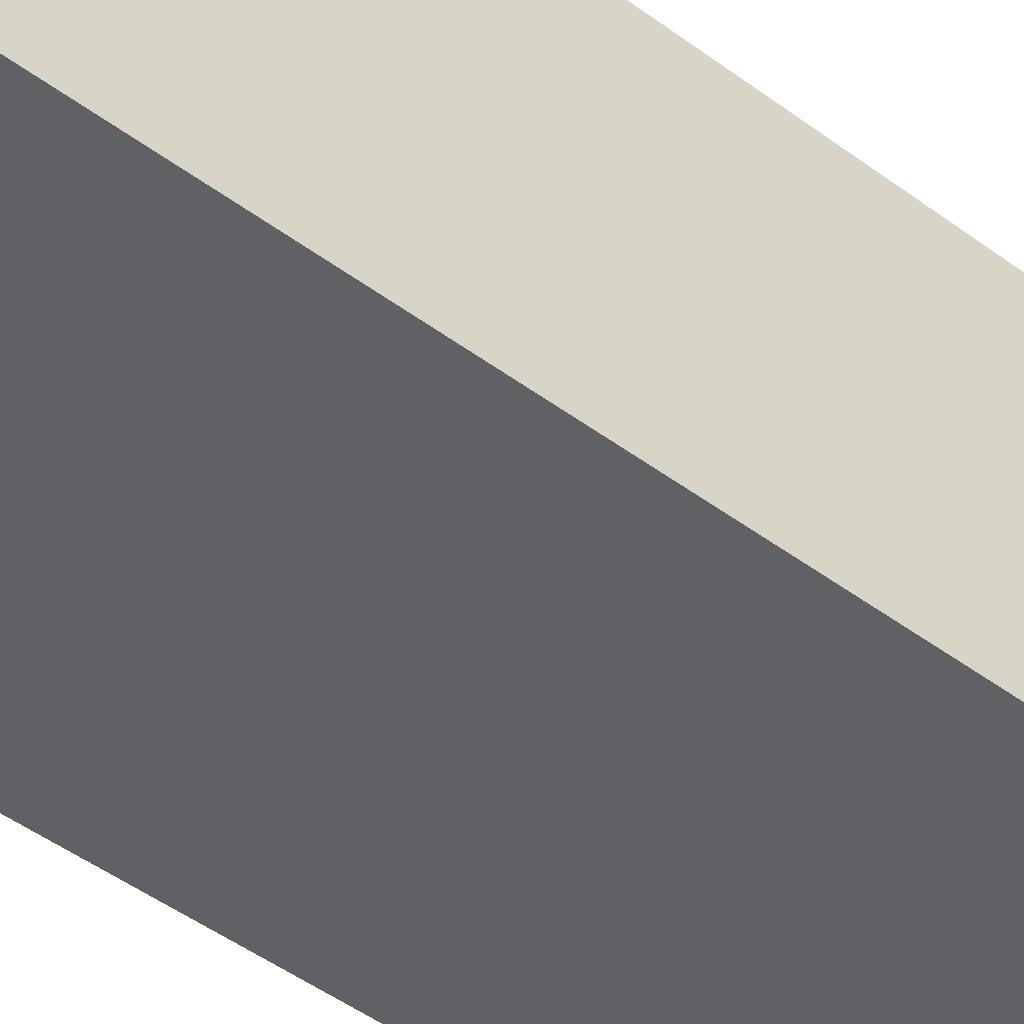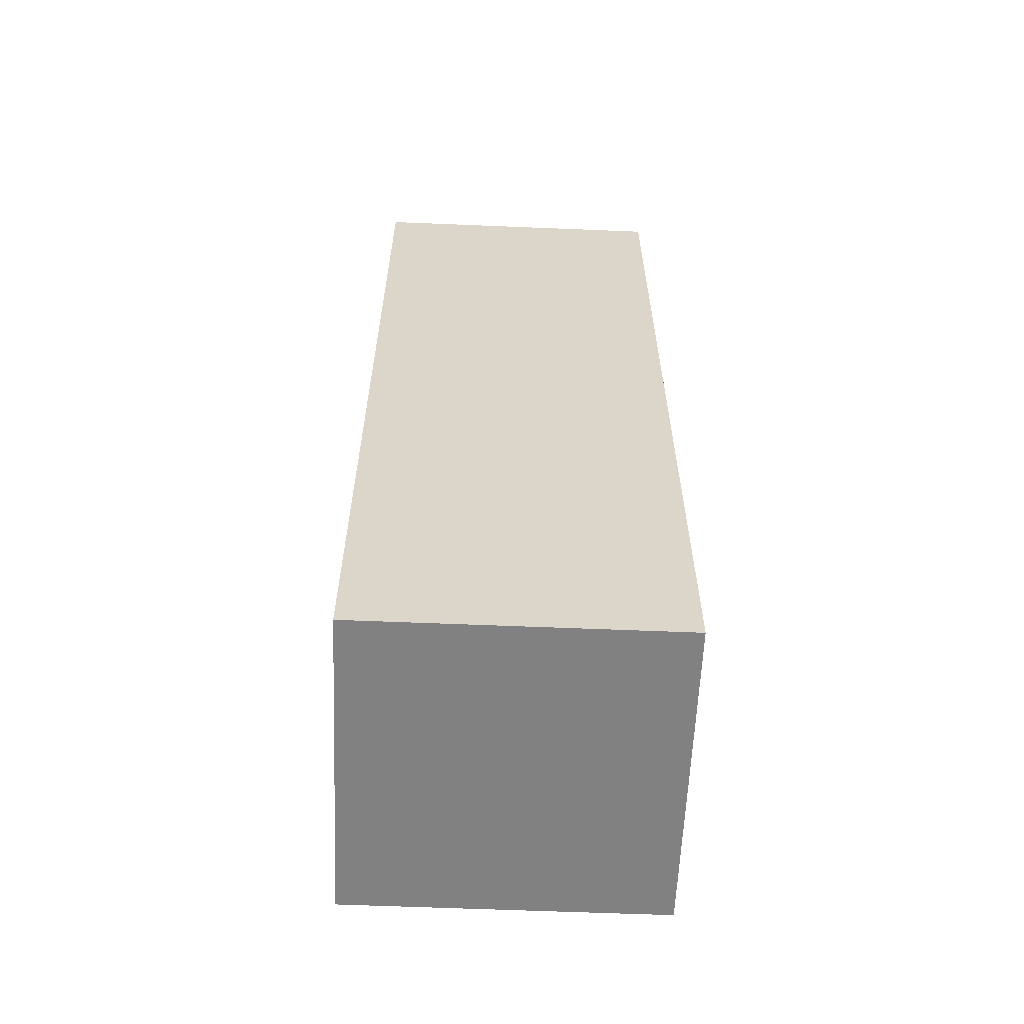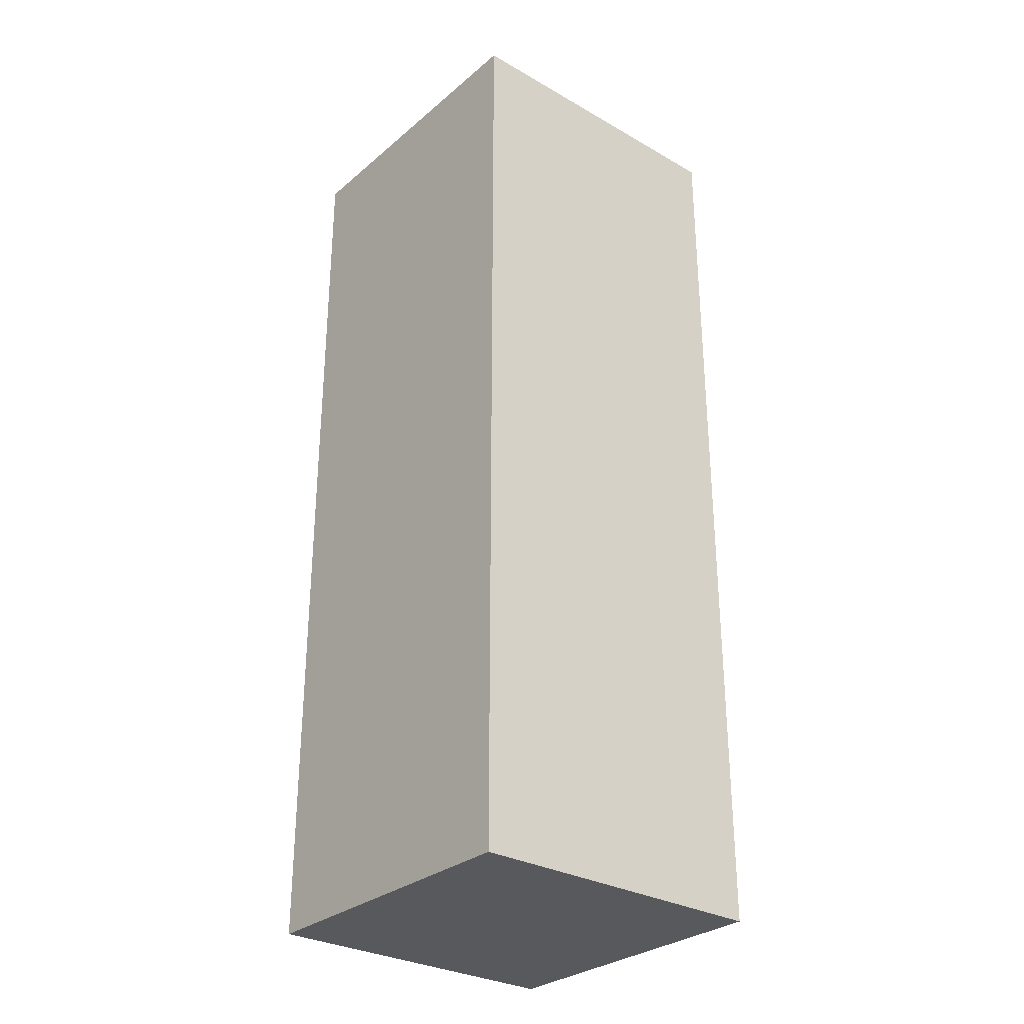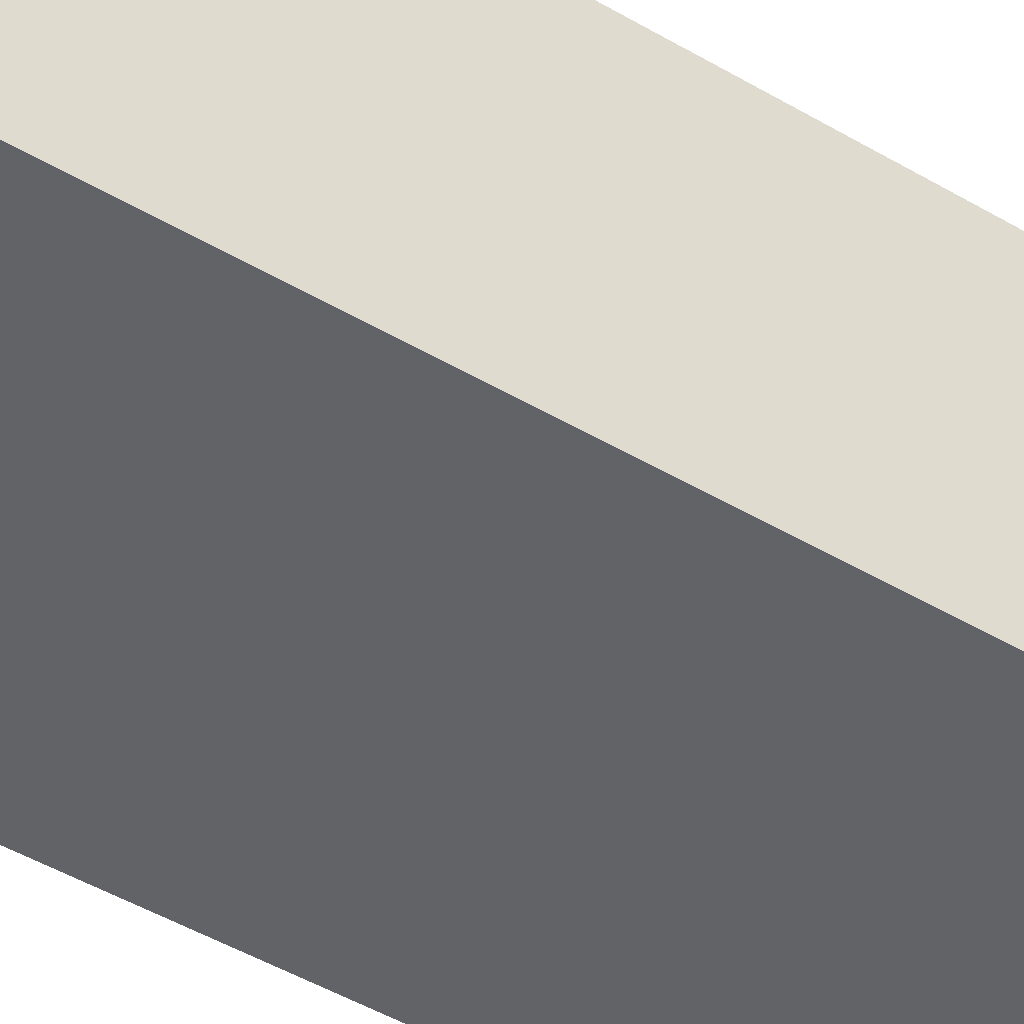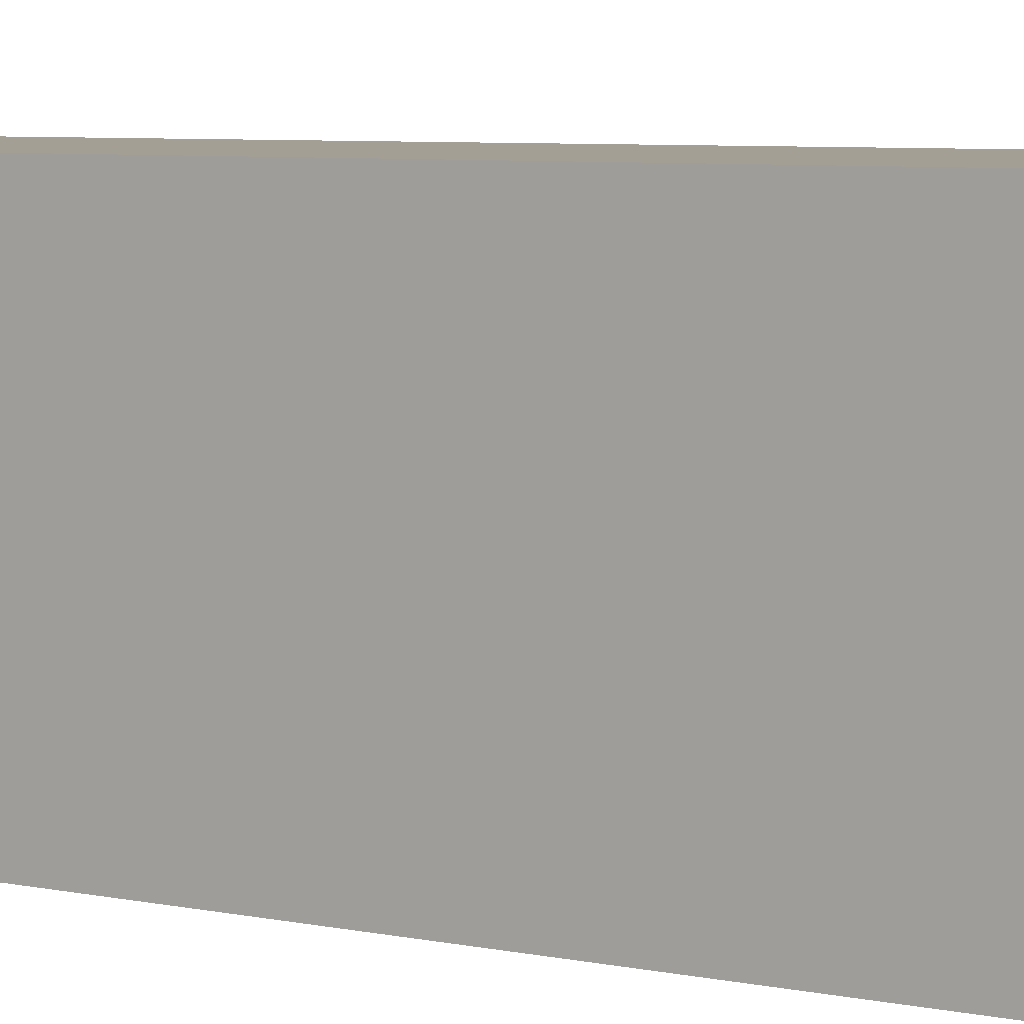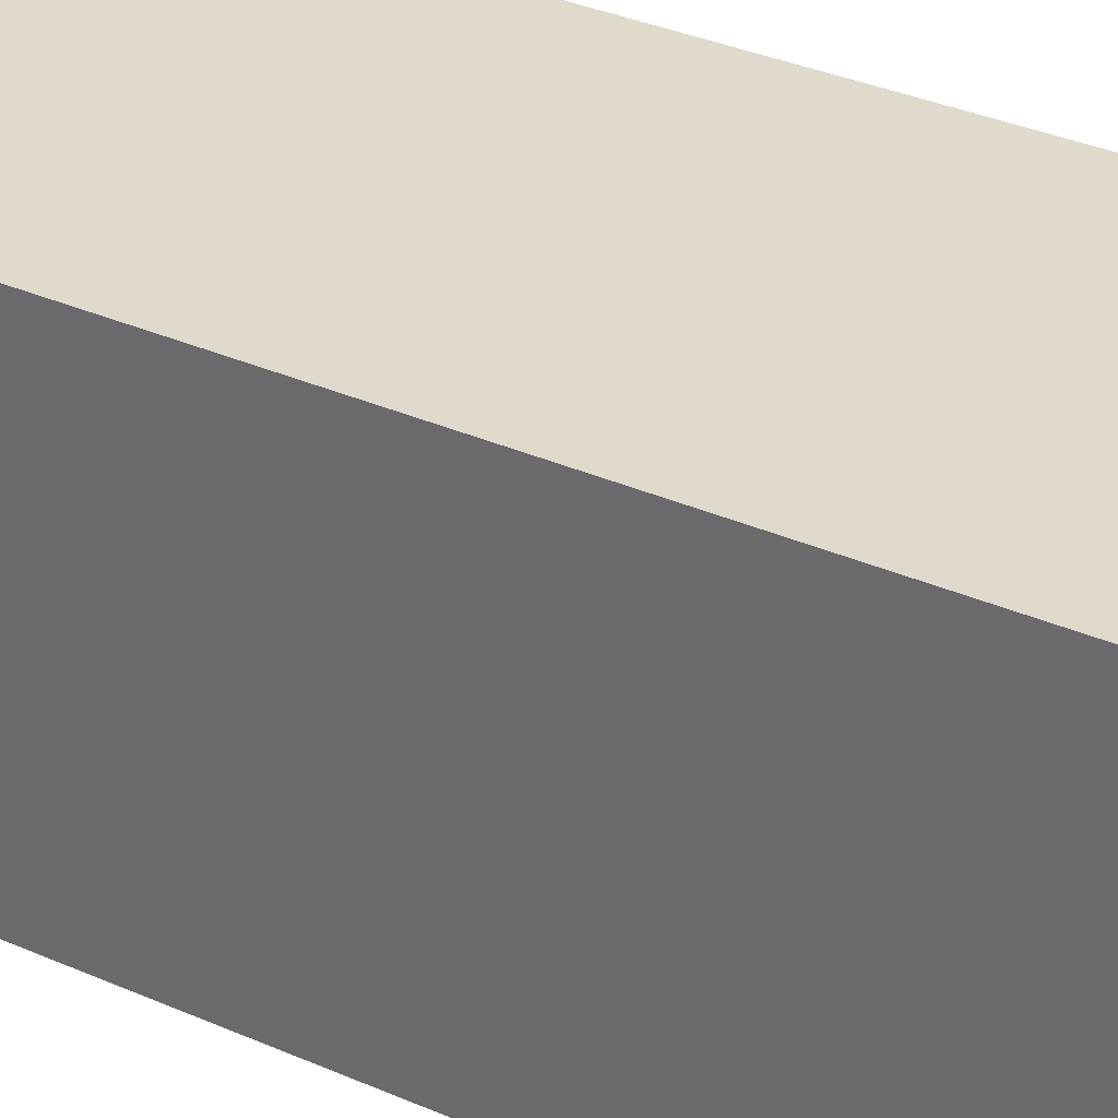
<metadata>
{"format":"obj","ext":"obj","renderer":"f3d","projection":"perspective","resolution":1024,"background":"white","views":[{"elev":-49.3,"azim":-129.2,"up":"+Y"},{"elev":-60.4,"azim":-92.4,"up":"+Z"},{"elev":-30.0,"azim":50.3,"up":"+Z"},{"elev":-50.8,"azim":57.7,"up":"+Y"},{"elev":5.6,"azim":125.1,"up":"+Y"},{"elev":32.4,"azim":121.9,"up":"+Y"}]}
</metadata>
<code>
o Cube.001_Cube.002
v 1 1 -3
v 1 -1 -3
v 1 1 3
v 1 -1 3
v -1 1 -3
v -1 -1 -3
v -1 1 3
v -1 -1 3
f 5 3 1
f 3 8 4
f 7 6 8
f 2 8 6
f 1 4 2
f 5 2 6
f 5 7 3
f 3 7 8
f 7 5 6
f 2 4 8
f 1 3 4
f 5 1 2

</code>
